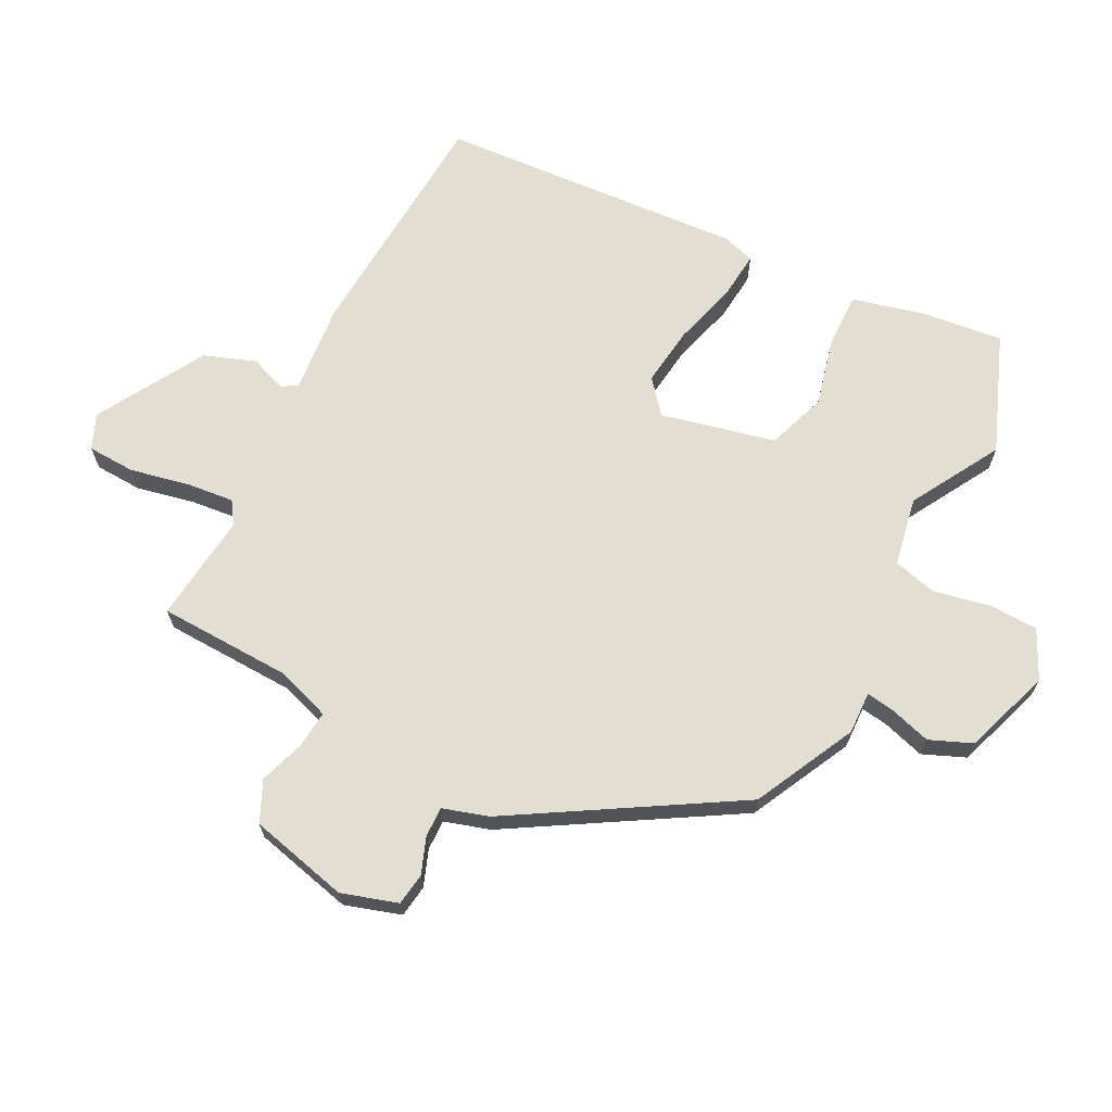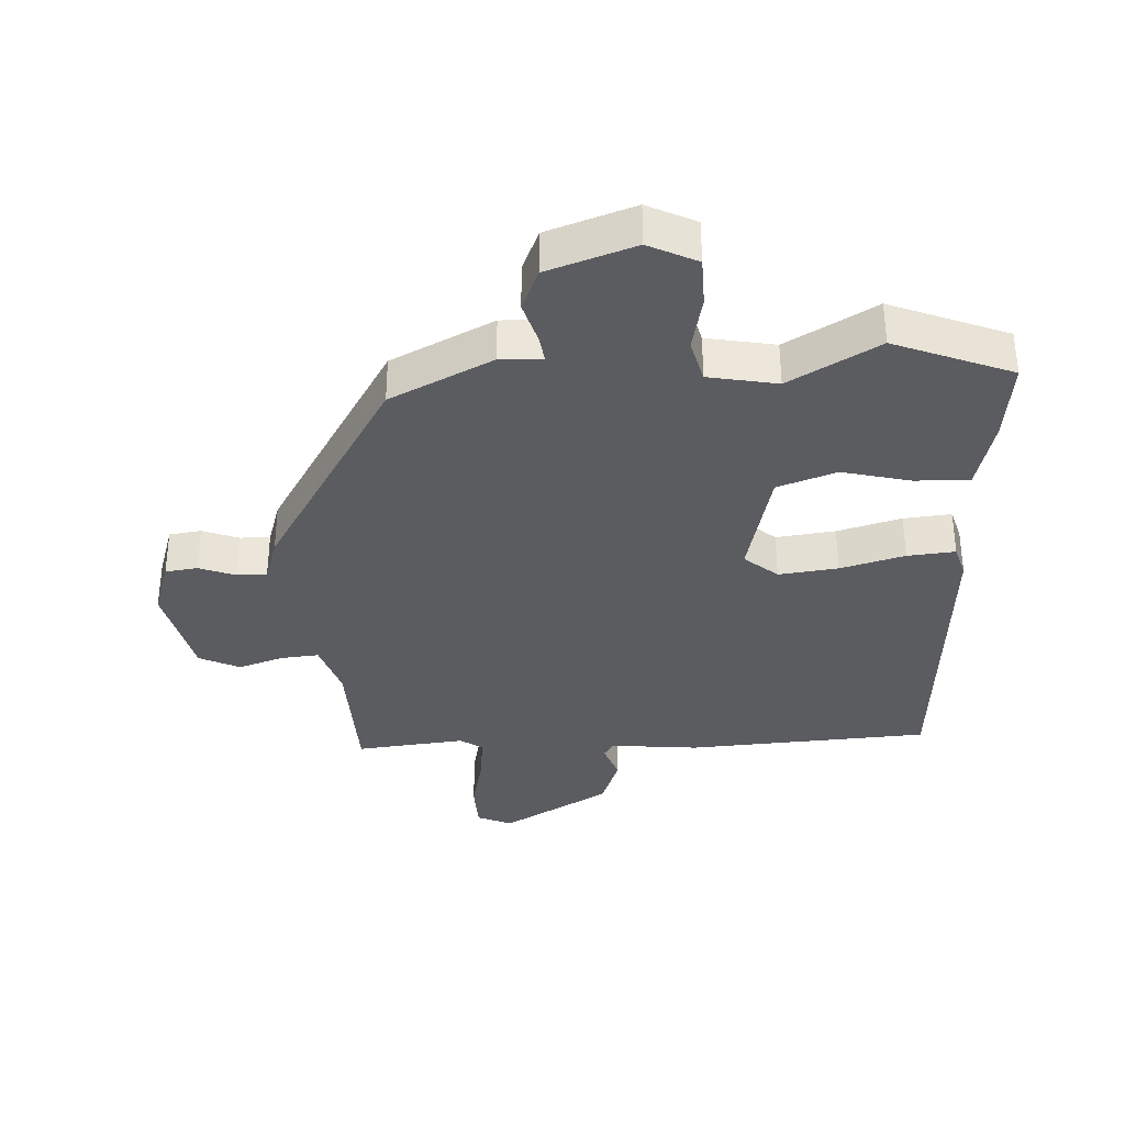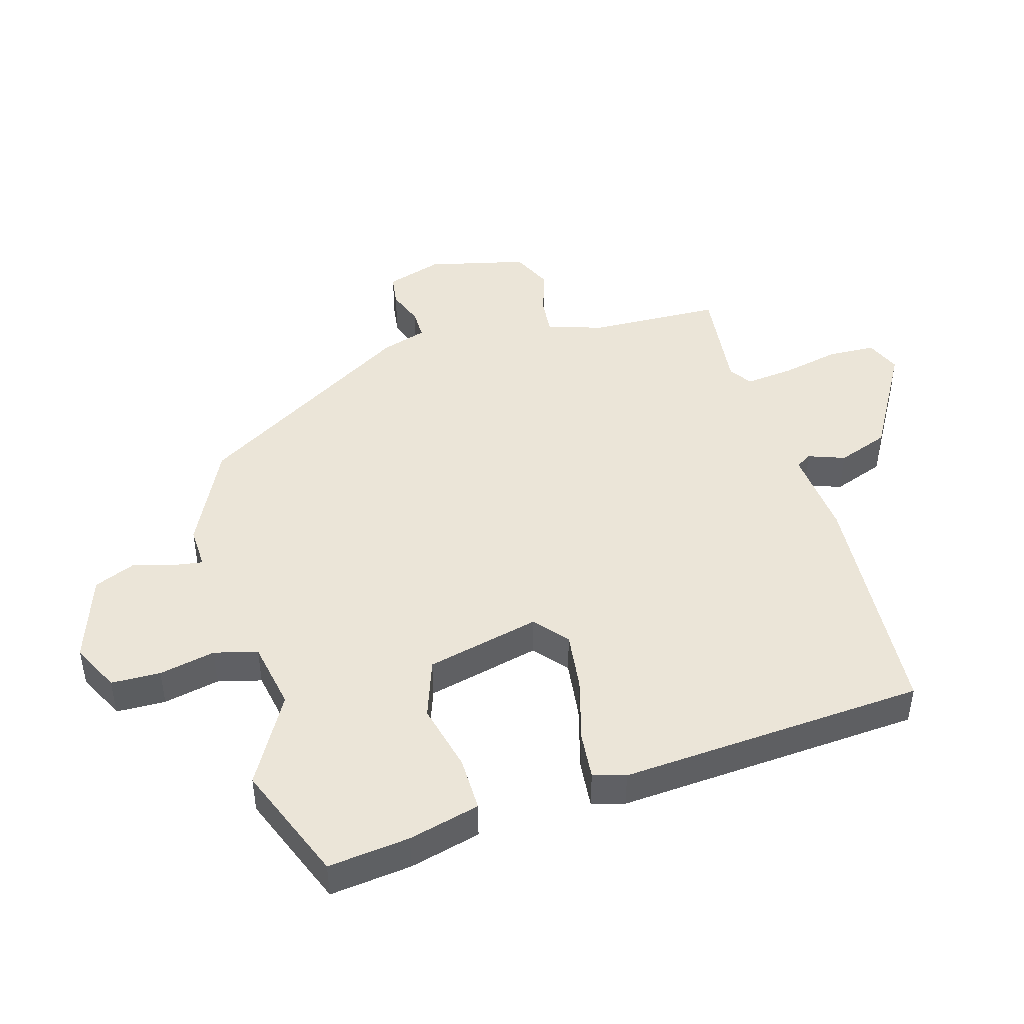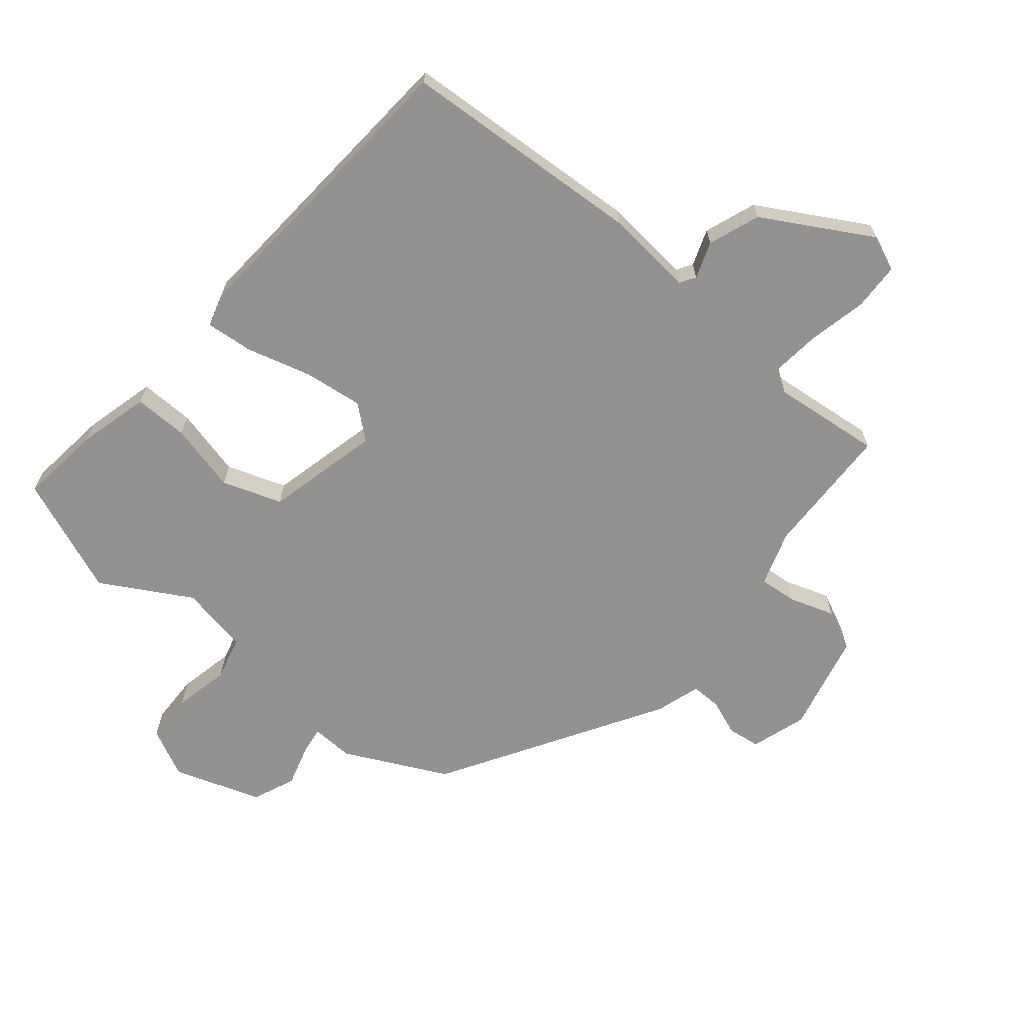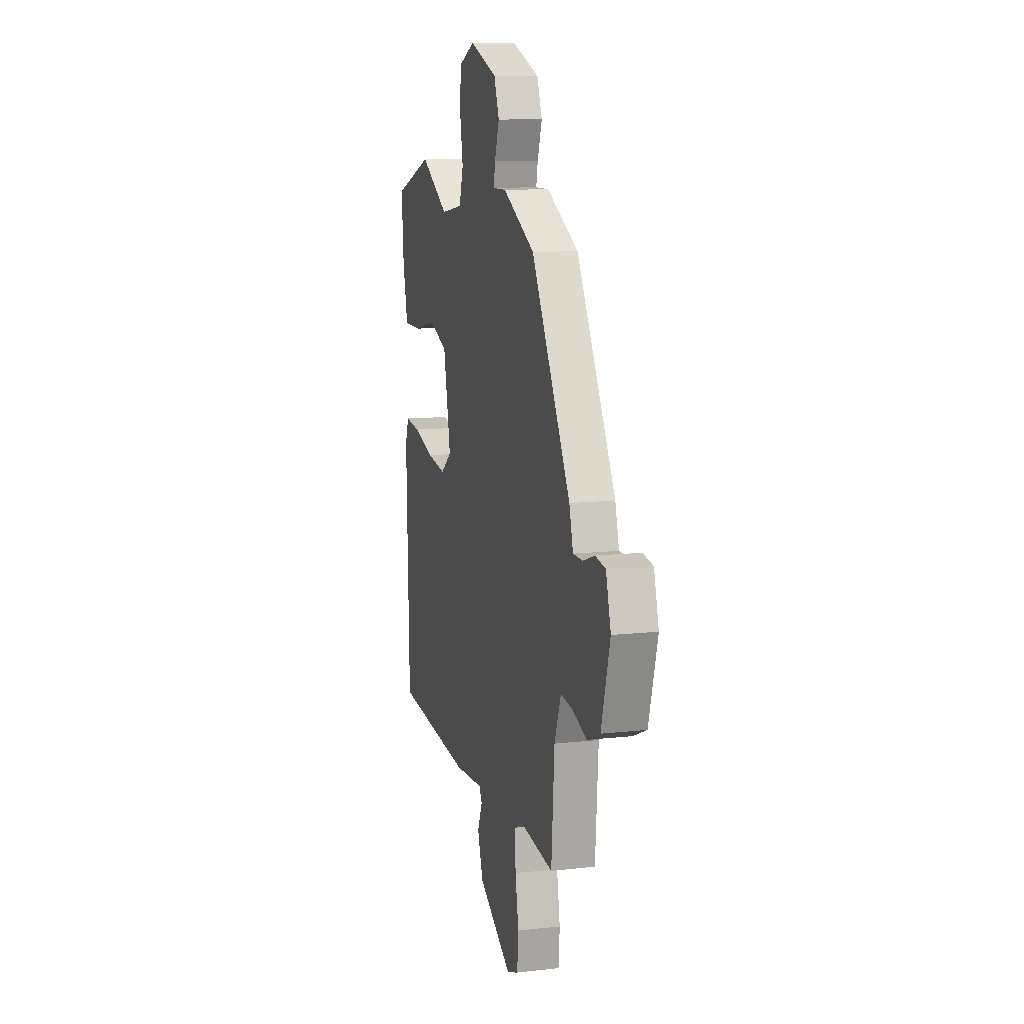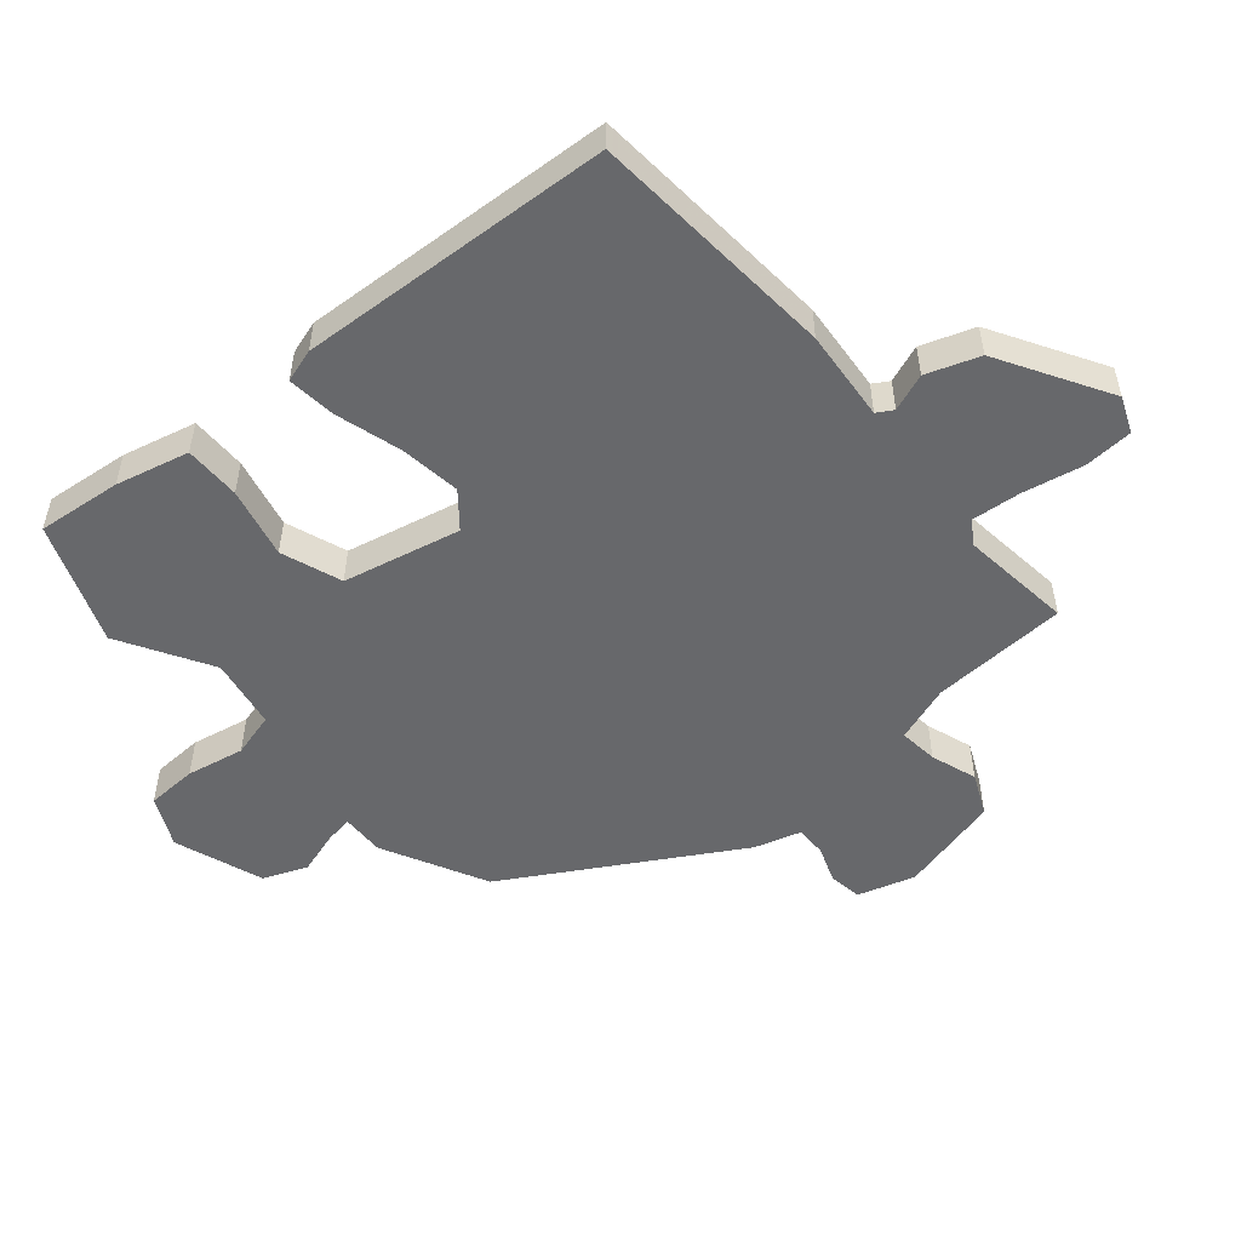
<metadata>
{"format":"obj","ext":"obj","renderer":"f3d","projection":"perspective","resolution":1024,"background":"white","views":[{"elev":67.6,"azim":-65.0,"up":"+Y"},{"elev":-35.3,"azim":0.6,"up":"+Y"},{"elev":45.6,"azim":71.6,"up":"+Y"},{"elev":-66.5,"azim":137.9,"up":"+Y"},{"elev":10.7,"azim":-105.7,"up":"+Z"},{"elev":-52.4,"azim":128.8,"up":"+Y"}]}
</metadata>
<code>
v 0.488 0.07 -0.454
v 0.111 0.07 -0.493
v -0.028 0.07 -0.485
v -0.042 0.07 -0.51
v -0.019 0.07 -0.566
v -0.045 0.07 -0.647
v -0.209 0.07 -0.75
v -0.264 0.07 -0.729
v -0.27 0.07 -0.655
v -0.254 0.07 -0.563
v -0.249 0.07 -0.488
v -0.285 0.07 -0.466
v -0.454 0.07 -0.491
v -0.469 0.07 -0.285
v -0.501 0.07 -0.2
v -0.56 0.07 -0.208
v -0.629 0.07 -0.234
v -0.693 0.07 -0.207
v -0.736 0.07 -0.054
v -0.712 0.07 0.034
v -0.662 0.07 0.043
v -0.605 0.07 0.024
v -0.558 0.07 0.025
v -0.539 0.07 0.096
v -0.348 0.07 0.444
v -0.192 0.07 0.529
v -0.126 0.07 0.529
v -0.134 0.07 0.571
v -0.156 0.07 0.636
v -0.131 0.07 0.703
v 0.003 0.07 0.755
v 0.08 0.07 0.721
v 0.085 0.07 0.644
v 0.07 0.07 0.556
v 0.09 0.07 0.489
v 0.198 0.07 0.473
v 0.334 0.07 0.558
v 0.52 0.07 0.493
v 0.51 0.07 0.365
v 0.486 0.07 0.253
v 0.401 0.07 0.251
v 0.293 0.07 0.273
v 0.202 0.07 0.237
v 0.167 0.07 0.058
v 0.22 0.07 0.017
v 0.312 0.07 0.032
v 0.411 0.07 0.064
v 0.485 0.07 0.074
v 0.502 0.07 0.024
v 0.488 0 -0.454
v 0.111 0 -0.493
v -0.028 0 -0.485
v -0.042 0 -0.51
v -0.019 0 -0.566
v -0.045 0 -0.647
v -0.209 0 -0.75
v -0.264 0 -0.729
v -0.27 0 -0.655
v -0.254 0 -0.563
v -0.249 0 -0.488
v -0.285 0 -0.466
v -0.454 0 -0.491
v -0.469 0 -0.285
v -0.501 0 -0.2
v -0.56 0 -0.208
v -0.629 0 -0.234
v -0.693 0 -0.207
v -0.736 0 -0.054
v -0.712 0 0.034
v -0.662 0 0.043
v -0.605 0 0.024
v -0.558 0 0.025
v -0.539 0 0.096
v -0.348 0 0.444
v -0.192 0 0.529
v -0.126 0 0.529
v -0.134 0 0.571
v -0.156 0 0.636
v -0.131 0 0.703
v 0.003 0 0.755
v 0.08 0 0.721
v 0.085 0 0.644
v 0.07 0 0.556
v 0.09 0 0.489
v 0.198 0 0.473
v 0.334 0 0.558
v 0.52 0 0.493
v 0.51 0 0.365
v 0.486 0 0.253
v 0.401 0 0.251
v 0.293 0 0.273
v 0.202 0 0.237
v 0.167 0 0.058
v 0.22 0 0.017
v 0.312 0 0.032
v 0.411 0 0.064
v 0.485 0 0.074
v 0.502 0 0.024
f 46 47 48 49
f 45 46 49 1
f 44 45 1 2
f 39 40 41 42
f 39 42 43
f 36 37 38 39
f 35 36 39 43
f 31 32 33 34
f 31 34 35
f 28 29 30 31
f 27 28 31 35
f 23 24 25 26
f 23 26 27 35
f 19 20 21 22
f 19 22 23
f 16 17 18 19
f 15 16 19 23
f 14 15 23 35
f 12 13 14 35
f 7 8 9 10
f 7 10 11
f 4 5 6 7
f 3 4 7 11
f 44 2 3
f 12 35 43 44
f 3 11 12 44
f 98 97 96 95
f 50 98 95 94
f 51 50 94 93
f 91 90 89 88
f 92 91 88
f 88 87 86 85
f 92 88 85 84
f 83 82 81 80
f 84 83 80
f 80 79 78 77
f 84 80 77 76
f 75 74 73 72
f 84 76 75 72
f 71 70 69 68
f 72 71 68
f 68 67 66 65
f 72 68 65 64
f 84 72 64 63
f 84 63 62 61
f 59 58 57 56
f 60 59 56
f 56 55 54 53
f 60 56 53 52
f 52 51 93
f 93 92 84 61
f 93 61 60 52
f 1 50 51 2
f 2 51 52 3
f 3 52 53 4
f 4 53 54 5
f 5 54 55 6
f 6 55 56 7
f 7 56 57 8
f 8 57 58 9
f 9 58 59 10
f 10 59 60 11
f 11 60 61 12
f 12 61 62 13
f 13 62 63 14
f 14 63 64 15
f 15 64 65 16
f 16 65 66 17
f 17 66 67 18
f 18 67 68 19
f 19 68 69 20
f 20 69 70 21
f 21 70 71 22
f 22 71 72 23
f 23 72 73 24
f 24 73 74 25
f 25 74 75 26
f 26 75 76 27
f 27 76 77 28
f 28 77 78 29
f 29 78 79 30
f 30 79 80 31
f 31 80 81 32
f 32 81 82 33
f 33 82 83 34
f 34 83 84 35
f 35 84 85 36
f 36 85 86 37
f 37 86 87 38
f 38 87 88 39
f 39 88 89 40
f 40 89 90 41
f 41 90 91 42
f 42 91 92 43
f 43 92 93 44
f 44 93 94 45
f 45 94 95 46
f 46 95 96 47
f 47 96 97 48
f 48 97 98 49
f 49 98 50 1

</code>
